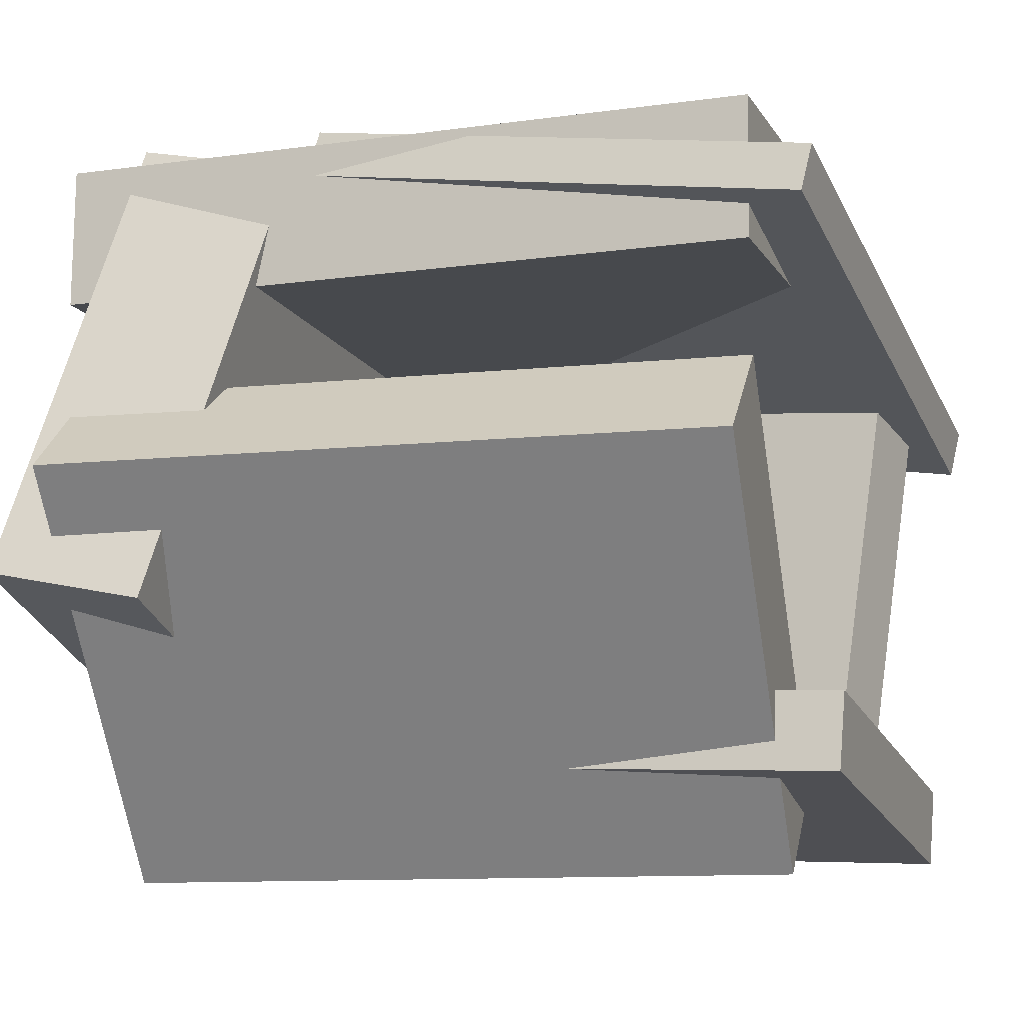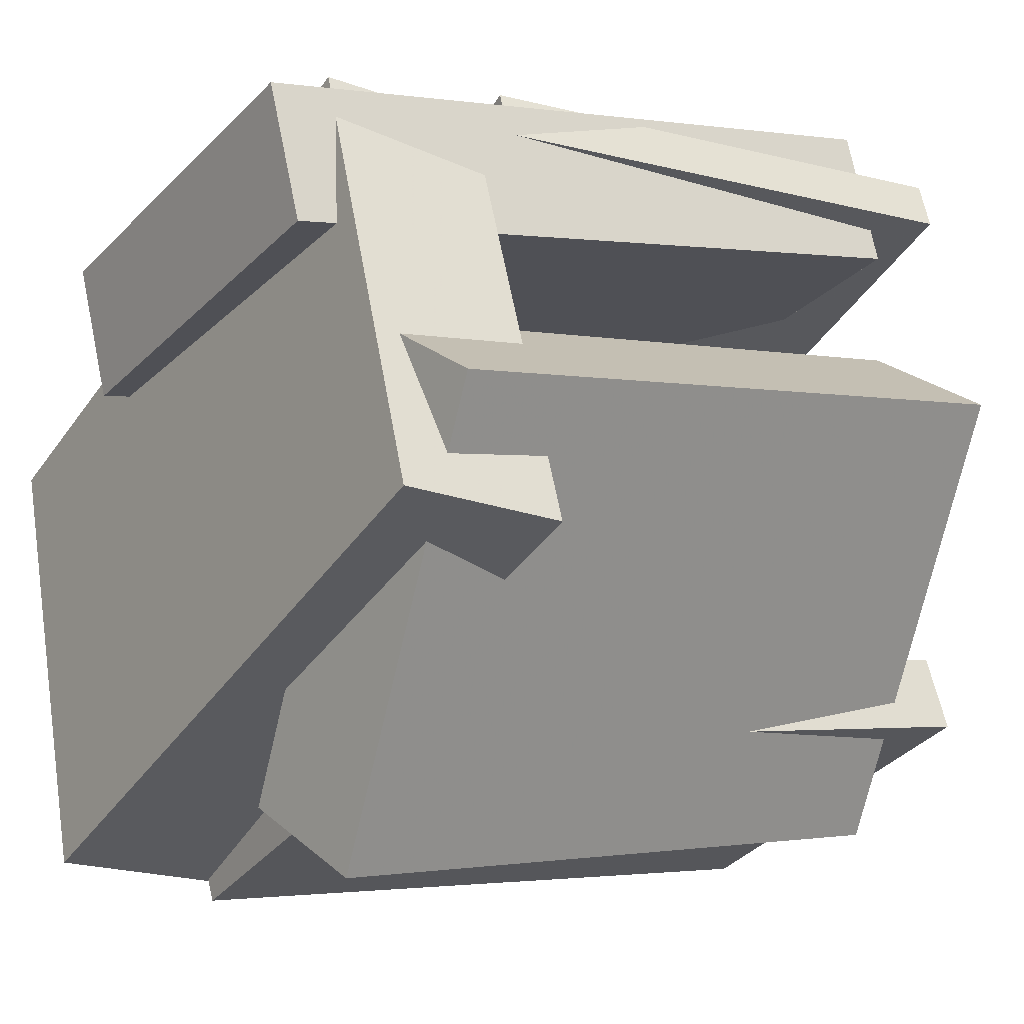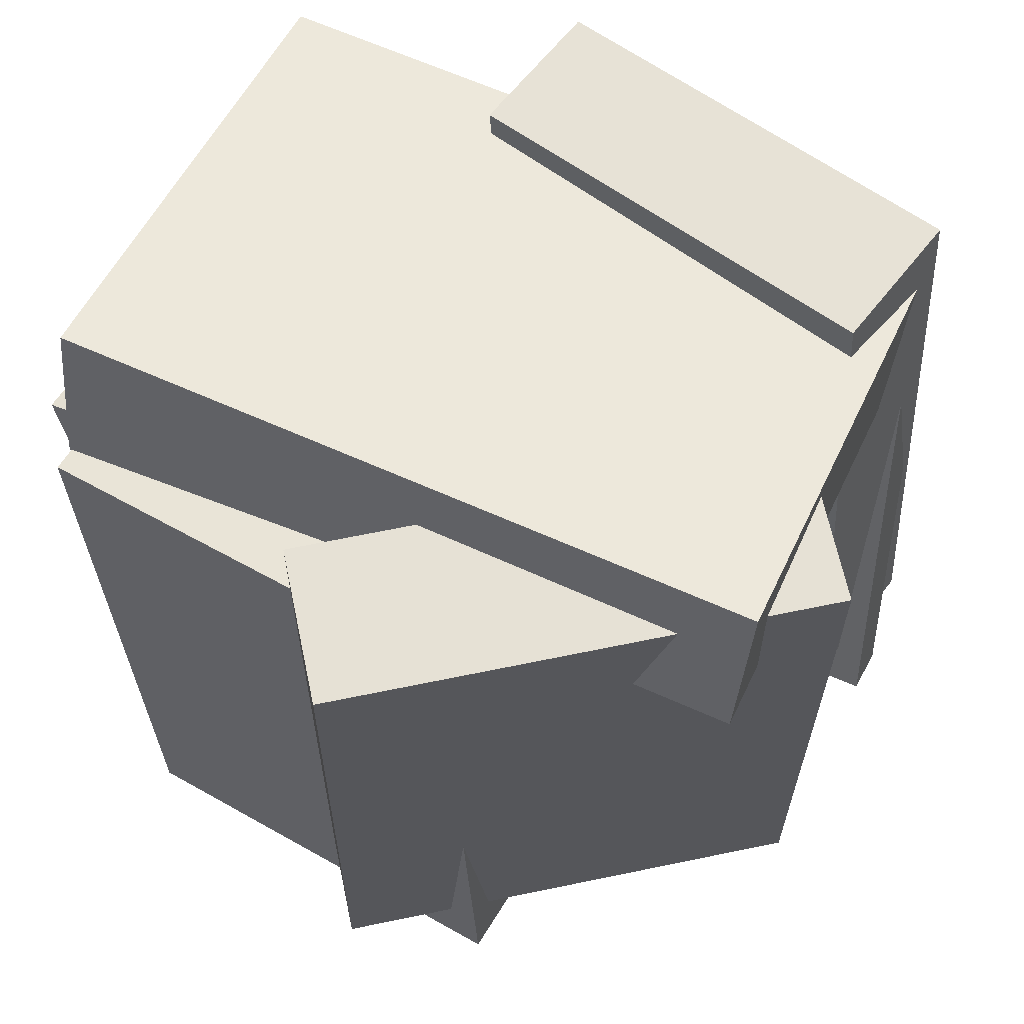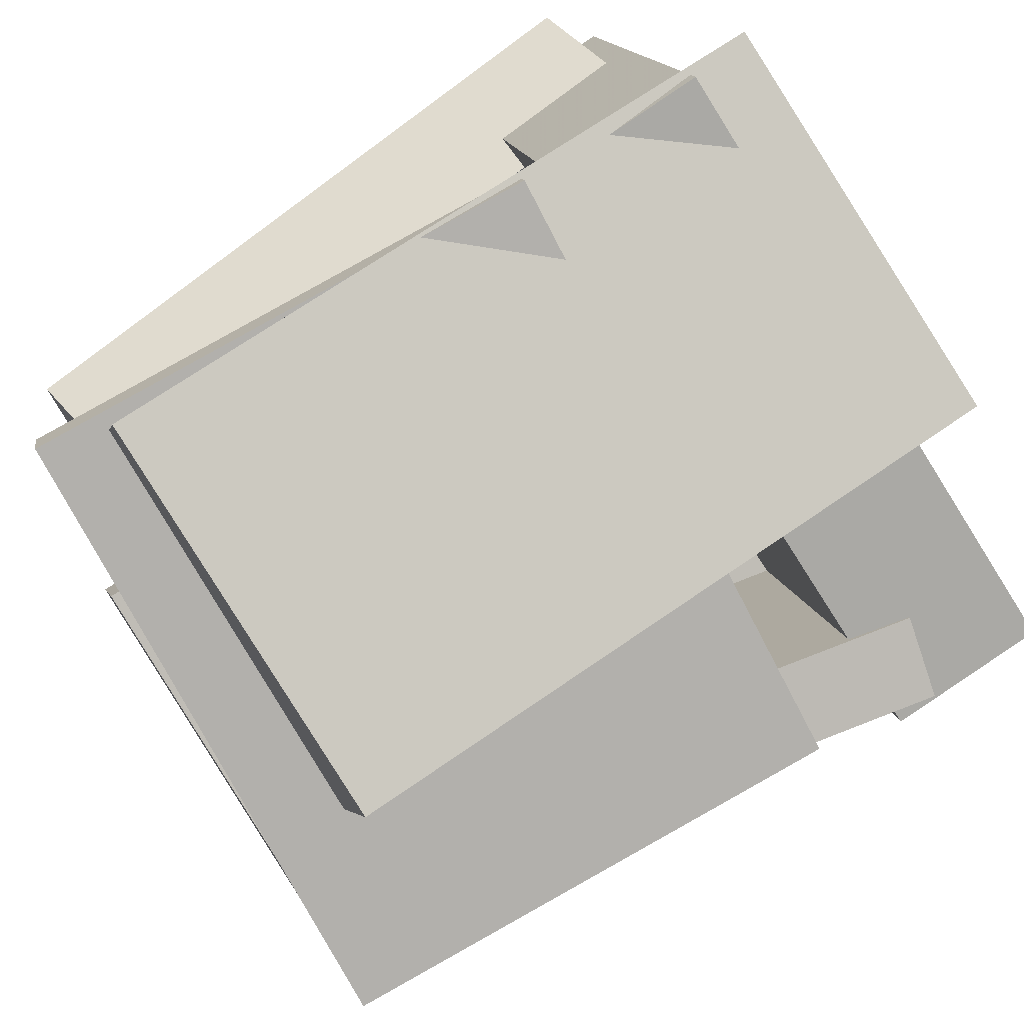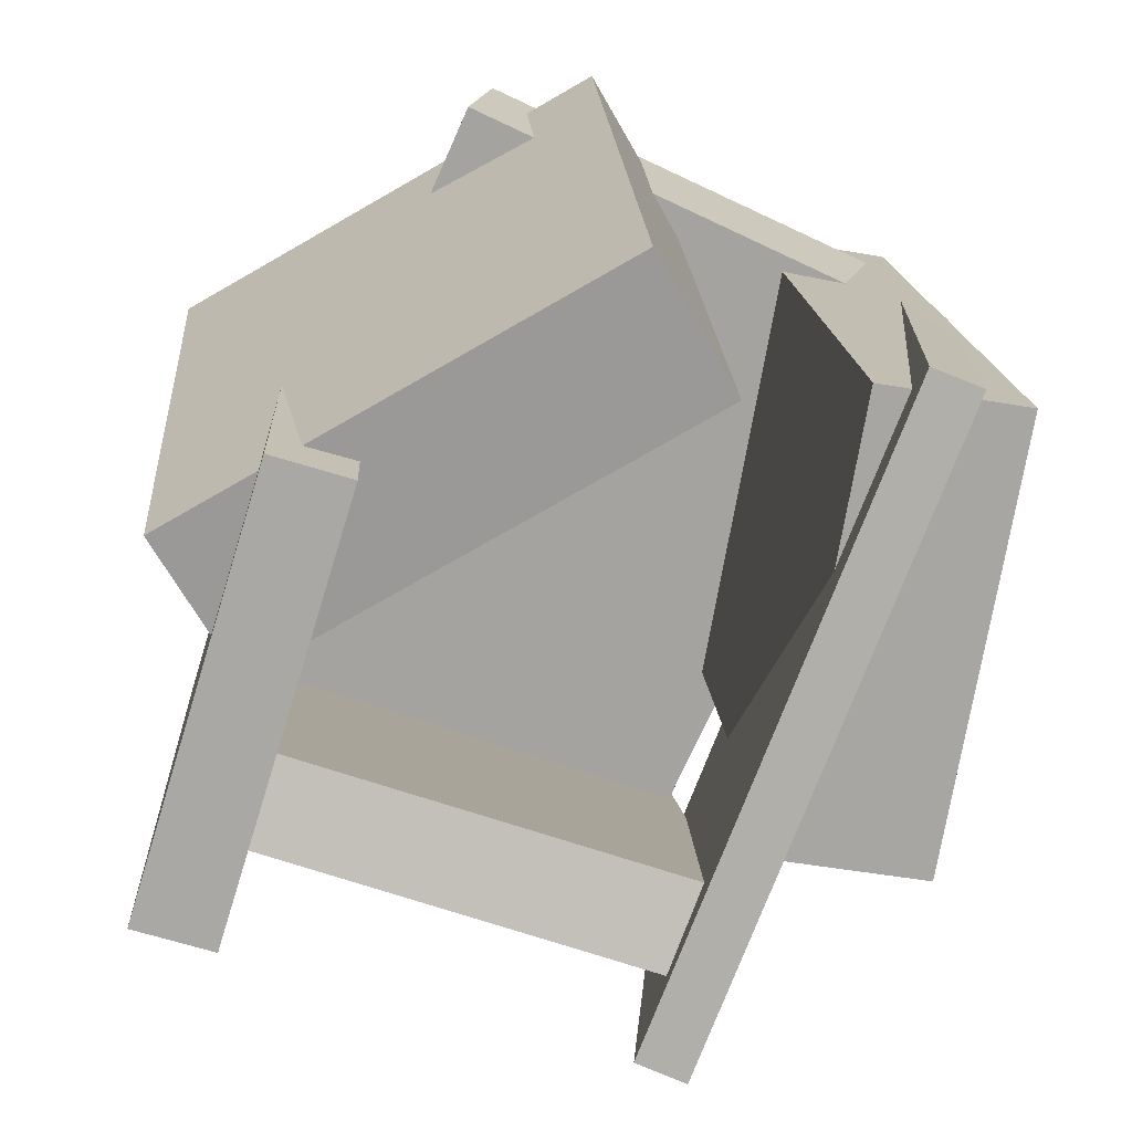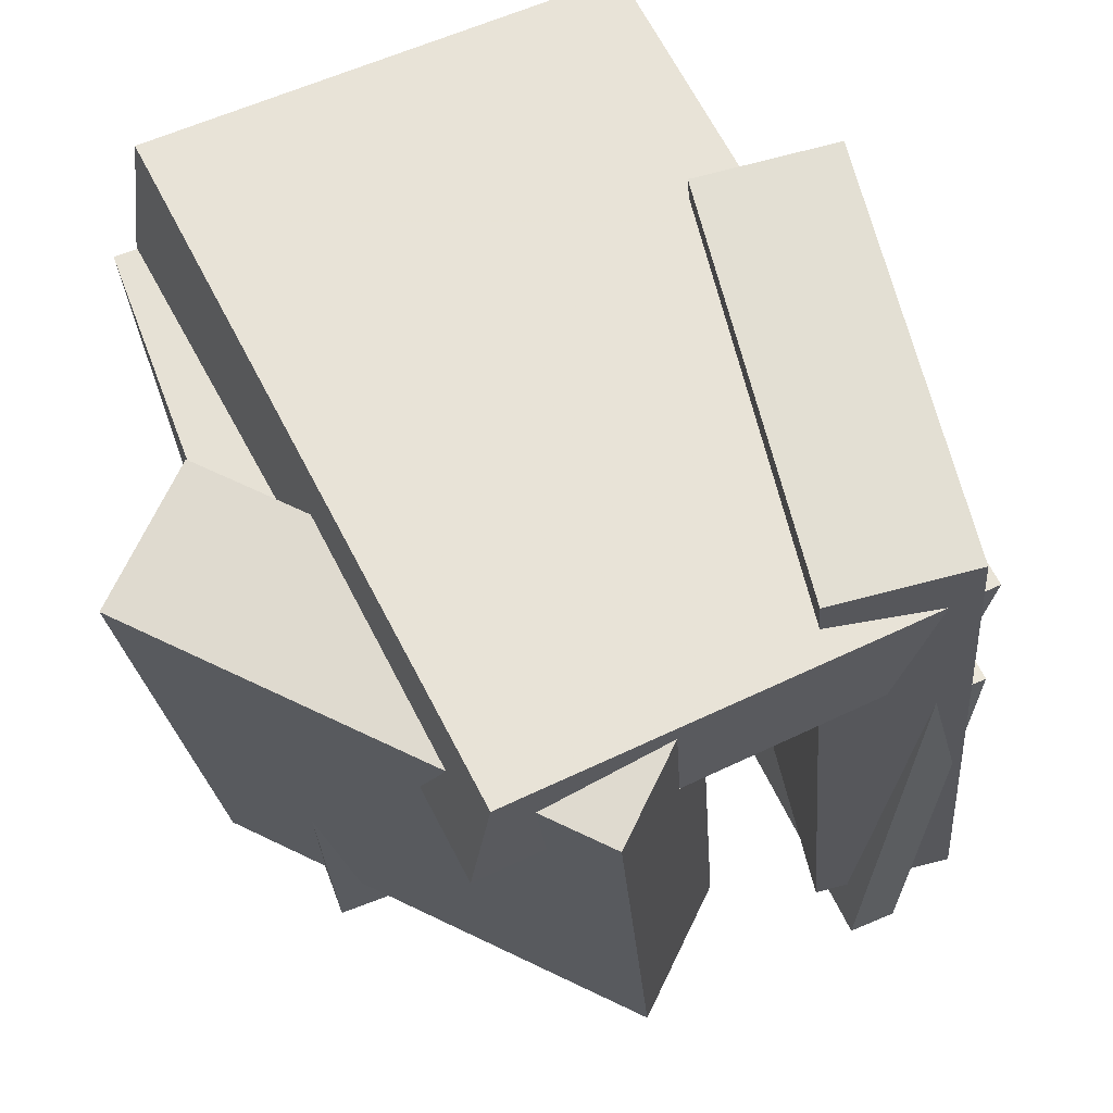
<metadata>
{"format":"obj","ext":"obj","renderer":"f3d","projection":"perspective","resolution":1024,"background":"white","views":[{"elev":2.6,"azim":-70.8,"up":"+Z"},{"elev":-7.1,"azim":-124.7,"up":"+Z"},{"elev":58.5,"azim":-127.5,"up":"+Y"},{"elev":77.3,"azim":55.3,"up":"+Z"},{"elev":-73.4,"azim":-85.8,"up":"+Y"},{"elev":64.8,"azim":-89.3,"up":"+Y"}]}
</metadata>
<code>
v -0.26 -0.5462 -0.2052
v 0.276 -0.566 -0.4138
v -0.2413 0.3695 -0.2442
v 0.2947 0.3497 -0.4527
v -0.2985 -0.5496 -0.3037
v 0.2375 -0.5694 -0.5123
v -0.2798 0.3661 -0.3426
v 0.2562 0.3463 -0.5512
f 1.0 7.0 5.0
f 1.0 3.0 7.0
f 1.0 4.0 3.0
f 1.0 2.0 4.0
f 3.0 8.0 7.0
f 3.0 4.0 8.0
f 5.0 7.0 8.0
f 5.0 8.0 6.0
f 1.0 5.0 6.0
f 1.0 6.0 2.0
f 2.0 6.0 8.0
f 2.0 8.0 4.0
v -0.2998 -0.4285 0.3696
v -0.2531 -0.4143 0.5549
v -0.2983 0.5382 0.2949
v -0.2516 0.5524 0.4802
v 0.2613 -0.4402 0.229
v 0.308 -0.426 0.4143
v 0.2628 0.5265 0.1543
v 0.3095 0.5407 0.3396
f 9.0 15.0 13.0
f 9.0 11.0 15.0
f 9.0 12.0 11.0
f 9.0 10.0 12.0
f 11.0 16.0 15.0
f 11.0 12.0 16.0
f 13.0 15.0 16.0
f 13.0 16.0 14.0
f 9.0 13.0 14.0
f 9.0 14.0 10.0
f 10.0 14.0 16.0
f 10.0 16.0 12.0
v 0.2426 0.3662 -0.4609
v 0.04765 -0.4656 -0.4081
v 0.4726 0.3492 0.1204
v 0.2777 -0.4826 0.1733
v 0.348 0.3388 -0.5034
v 0.153 -0.493 -0.4506
v 0.578 0.3218 0.07794
v 0.3831 -0.51 0.1308
f 17.0 23.0 21.0
f 17.0 19.0 23.0
f 17.0 20.0 19.0
f 17.0 18.0 20.0
f 19.0 24.0 23.0
f 19.0 20.0 24.0
f 21.0 23.0 24.0
f 21.0 24.0 22.0
f 17.0 21.0 22.0
f 17.0 22.0 18.0
f 18.0 22.0 24.0
f 18.0 24.0 20.0
v -0.2284 0.4549 0.5091
v -0.2336 0.234 0.482
v 0.5843 0.4889 0.07397
v 0.5791 0.2681 0.04687
v -0.5373 0.5323 -0.0617
v -0.5425 0.3114 -0.0888
v 0.2754 0.5663 -0.4969
v 0.2702 0.3454 -0.524
f 25.0 31.0 29.0
f 25.0 27.0 31.0
f 25.0 28.0 27.0
f 25.0 26.0 28.0
f 27.0 32.0 31.0
f 27.0 28.0 32.0
f 29.0 31.0 32.0
f 29.0 32.0 30.0
f 25.0 29.0 30.0
f 25.0 30.0 26.0
f 26.0 30.0 32.0
f 26.0 32.0 28.0
v -0.2615 0.1962 0.4673
v -0.3313 -0.5032 0.4251
v -0.2329 0.1897 0.5277
v -0.3027 -0.5097 0.4855
v 0.5209 0.1408 0.09028
v 0.4511 -0.5586 0.04812
v 0.5495 0.1343 0.1507
v 0.4797 -0.5651 0.1086
f 33.0 39.0 37.0
f 33.0 35.0 39.0
f 33.0 36.0 35.0
f 33.0 34.0 36.0
f 35.0 40.0 39.0
f 35.0 36.0 40.0
f 37.0 39.0 40.0
f 37.0 40.0 38.0
f 33.0 37.0 38.0
f 33.0 38.0 34.0
f 34.0 38.0 40.0
f 34.0 40.0 36.0
v -0.4762 -0.4539 0.1336
v -0.2914 -0.4329 0.2216
v -0.5536 0.455 0.07968
v -0.3689 0.4759 0.1677
v -0.1926 -0.4648 -0.4588
v -0.007911 -0.4439 -0.3707
v -0.2701 0.444 -0.5126
v -0.08535 0.465 -0.4246
f 41.0 47.0 45.0
f 41.0 43.0 47.0
f 41.0 44.0 43.0
f 41.0 42.0 44.0
f 43.0 48.0 47.0
f 43.0 44.0 48.0
f 45.0 47.0 48.0
f 45.0 48.0 46.0
f 41.0 45.0 46.0
f 41.0 46.0 42.0
f 42.0 46.0 48.0
f 42.0 48.0 44.0

</code>
